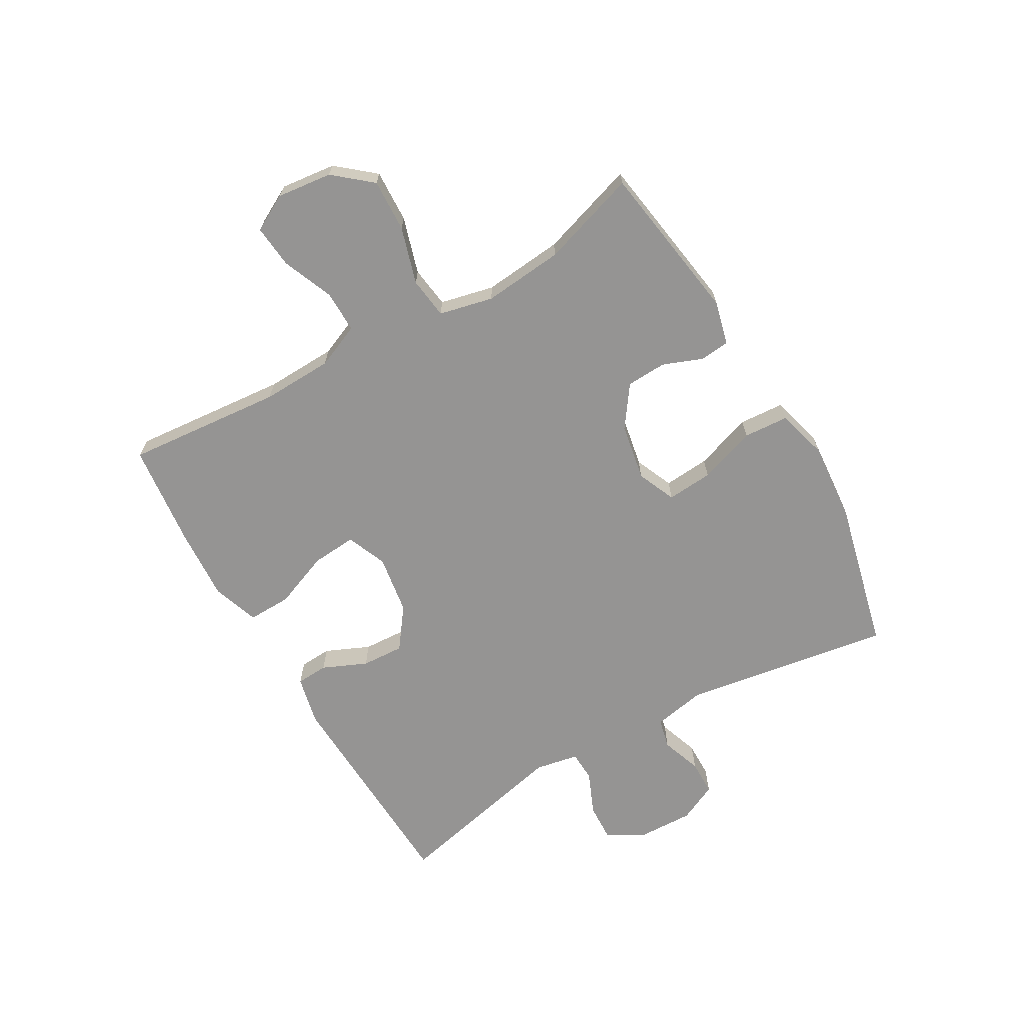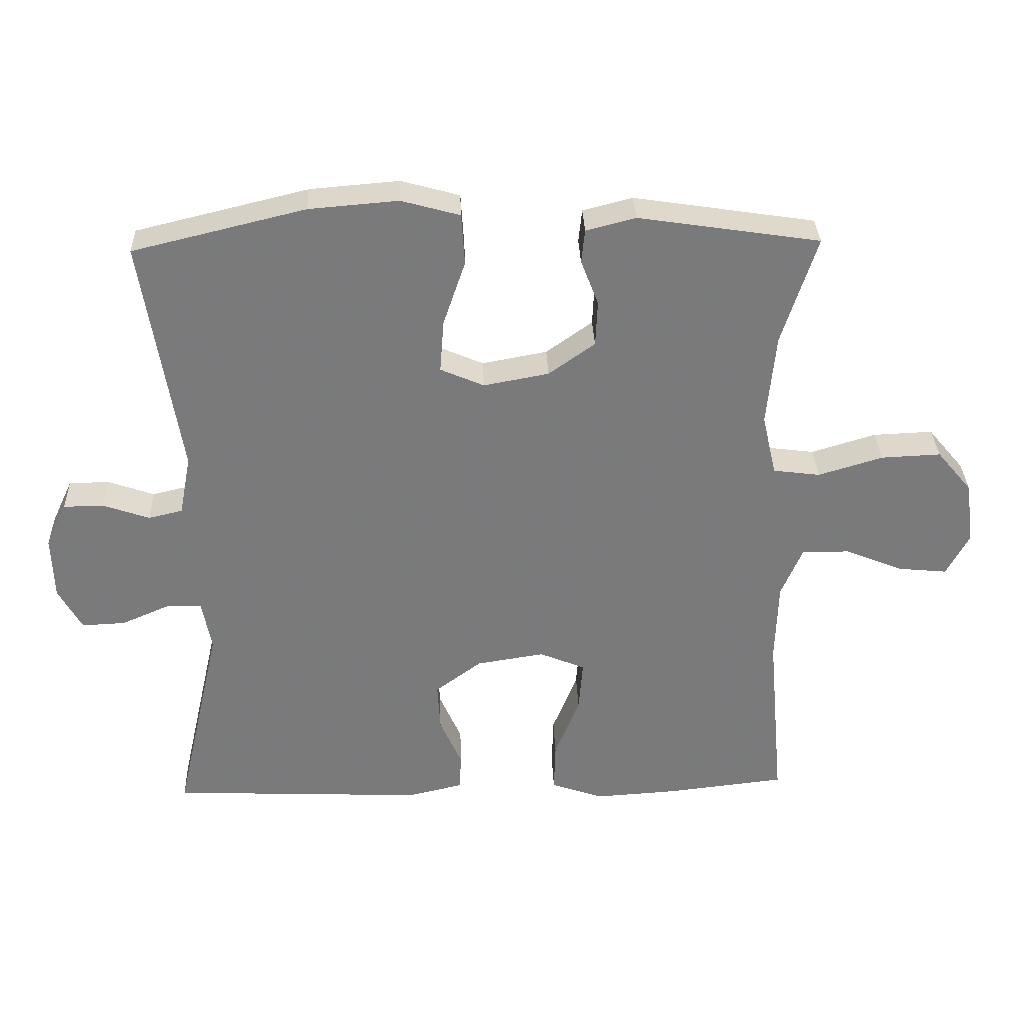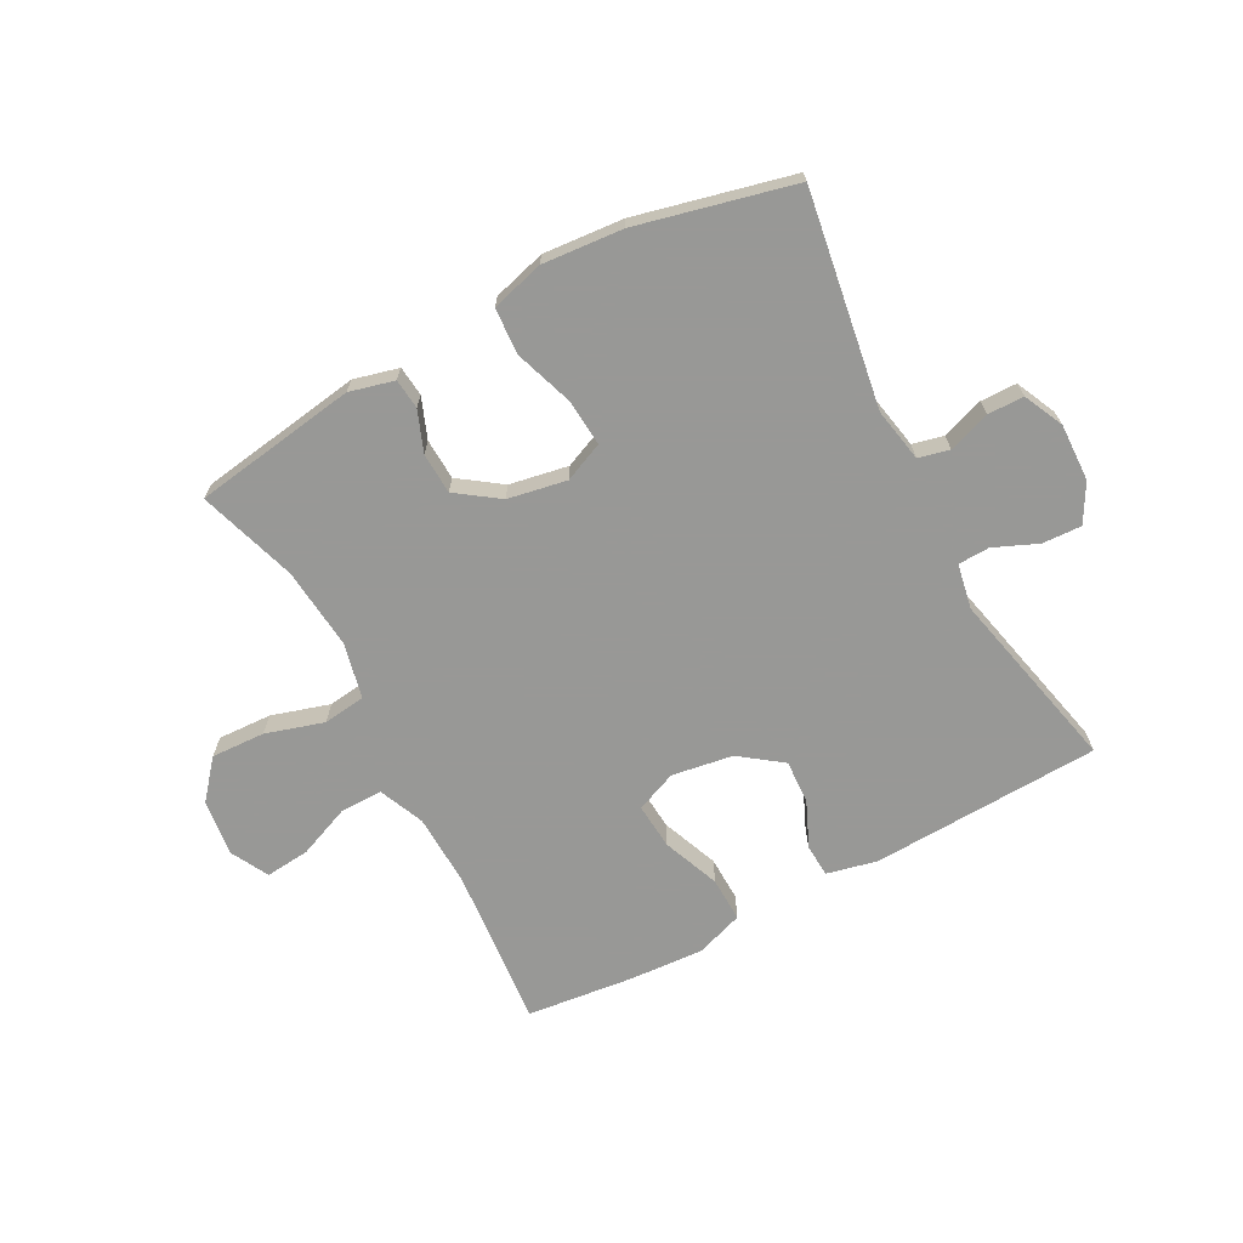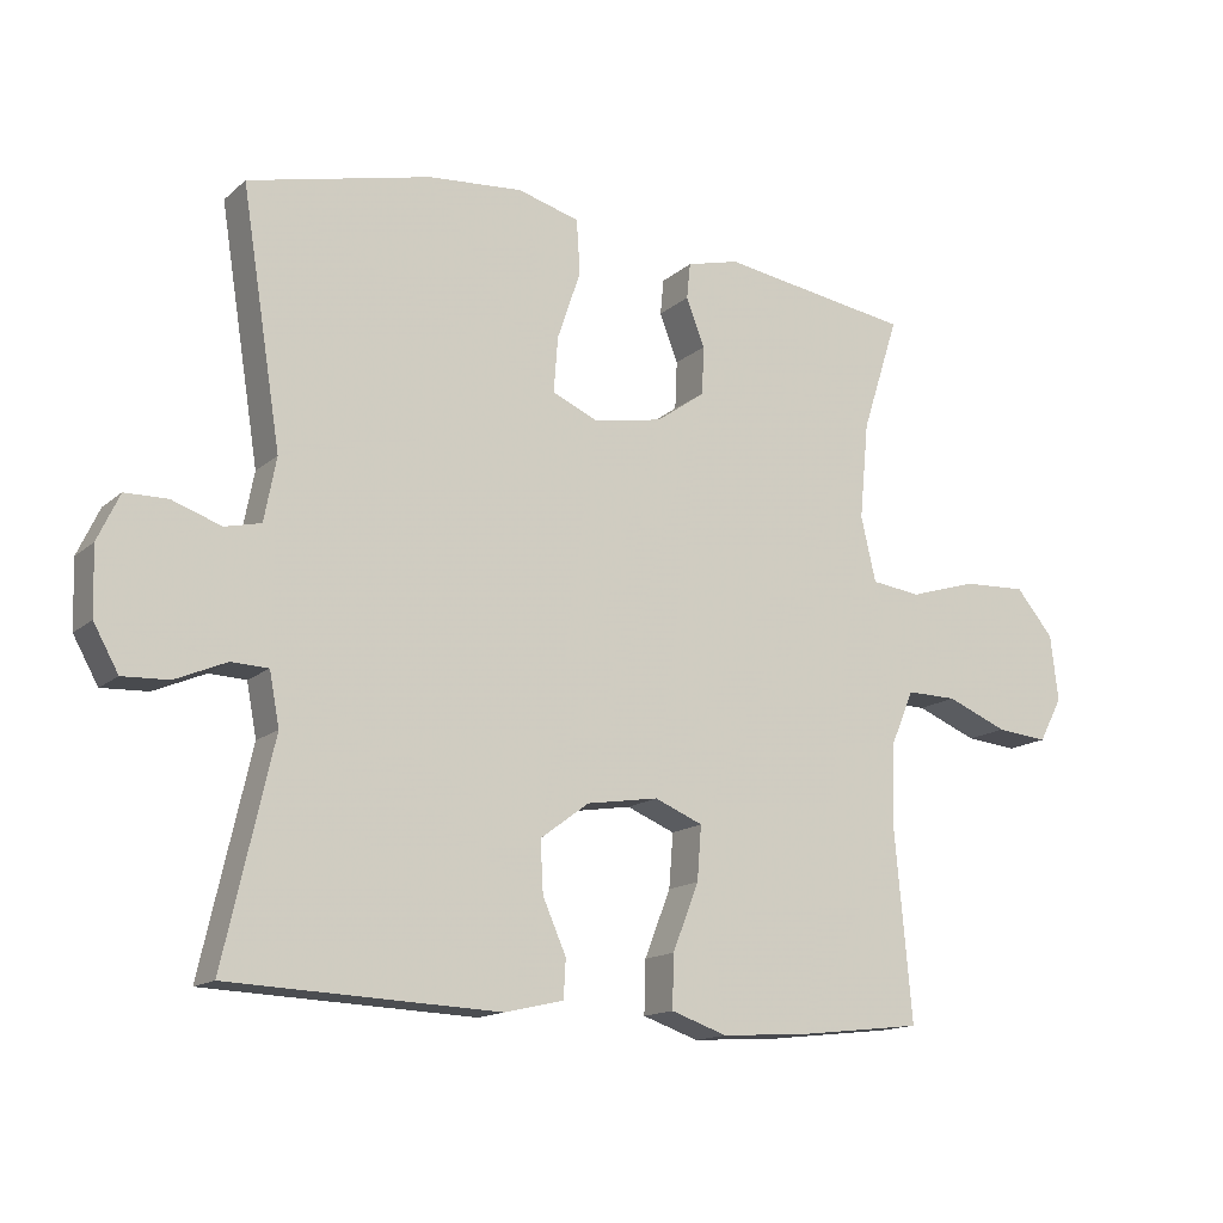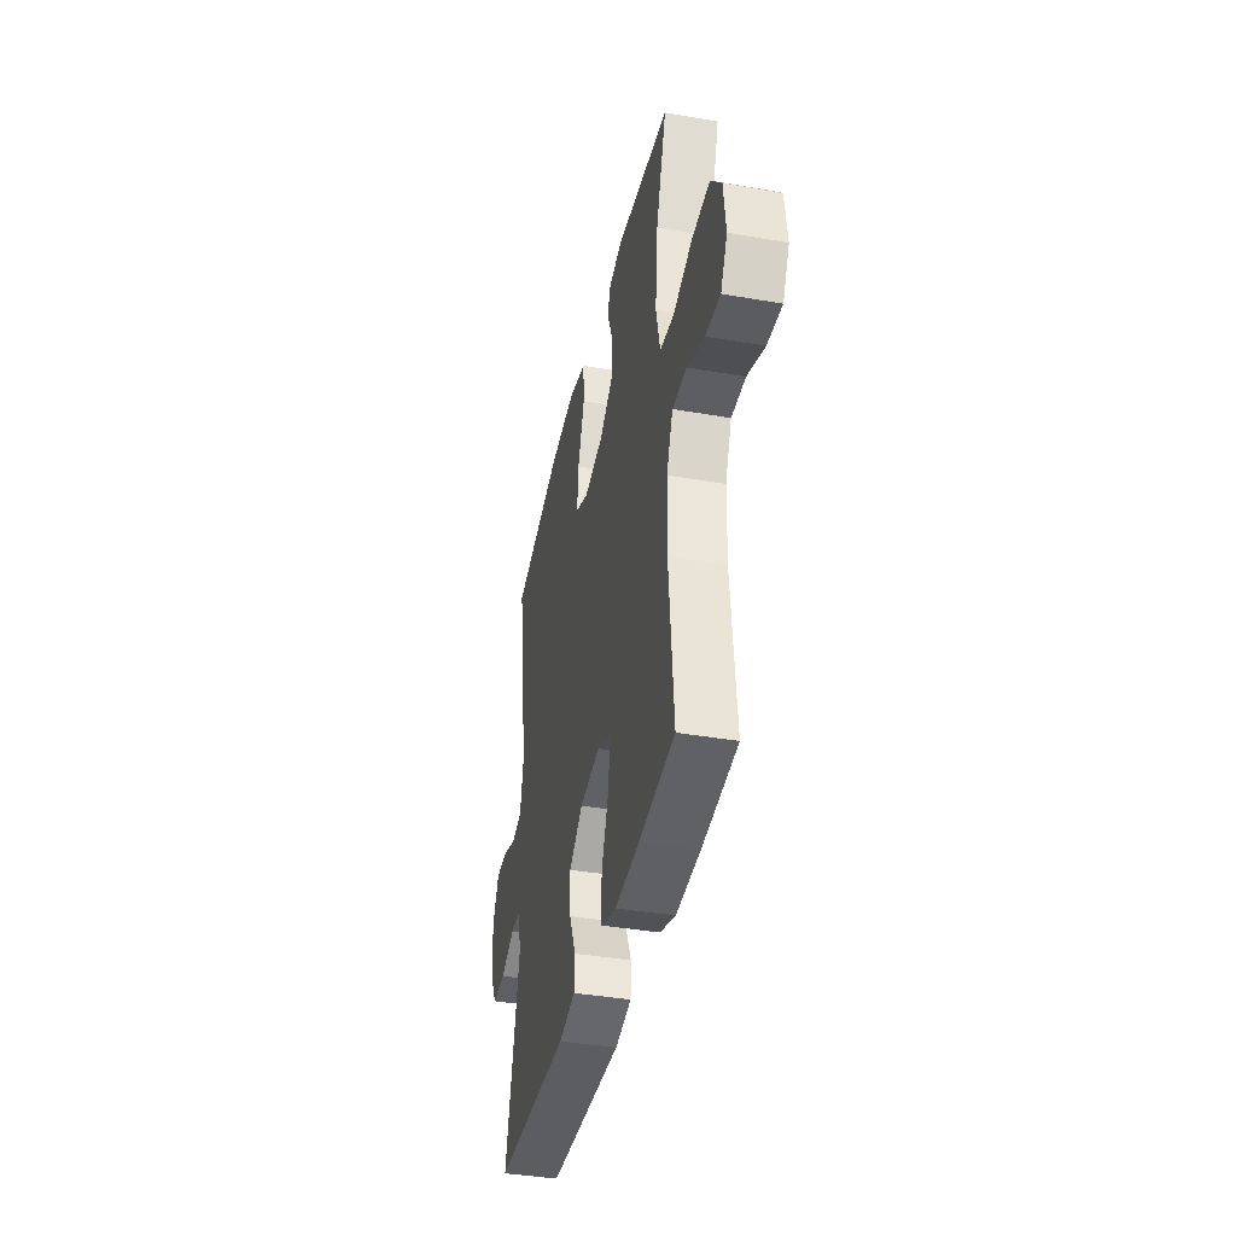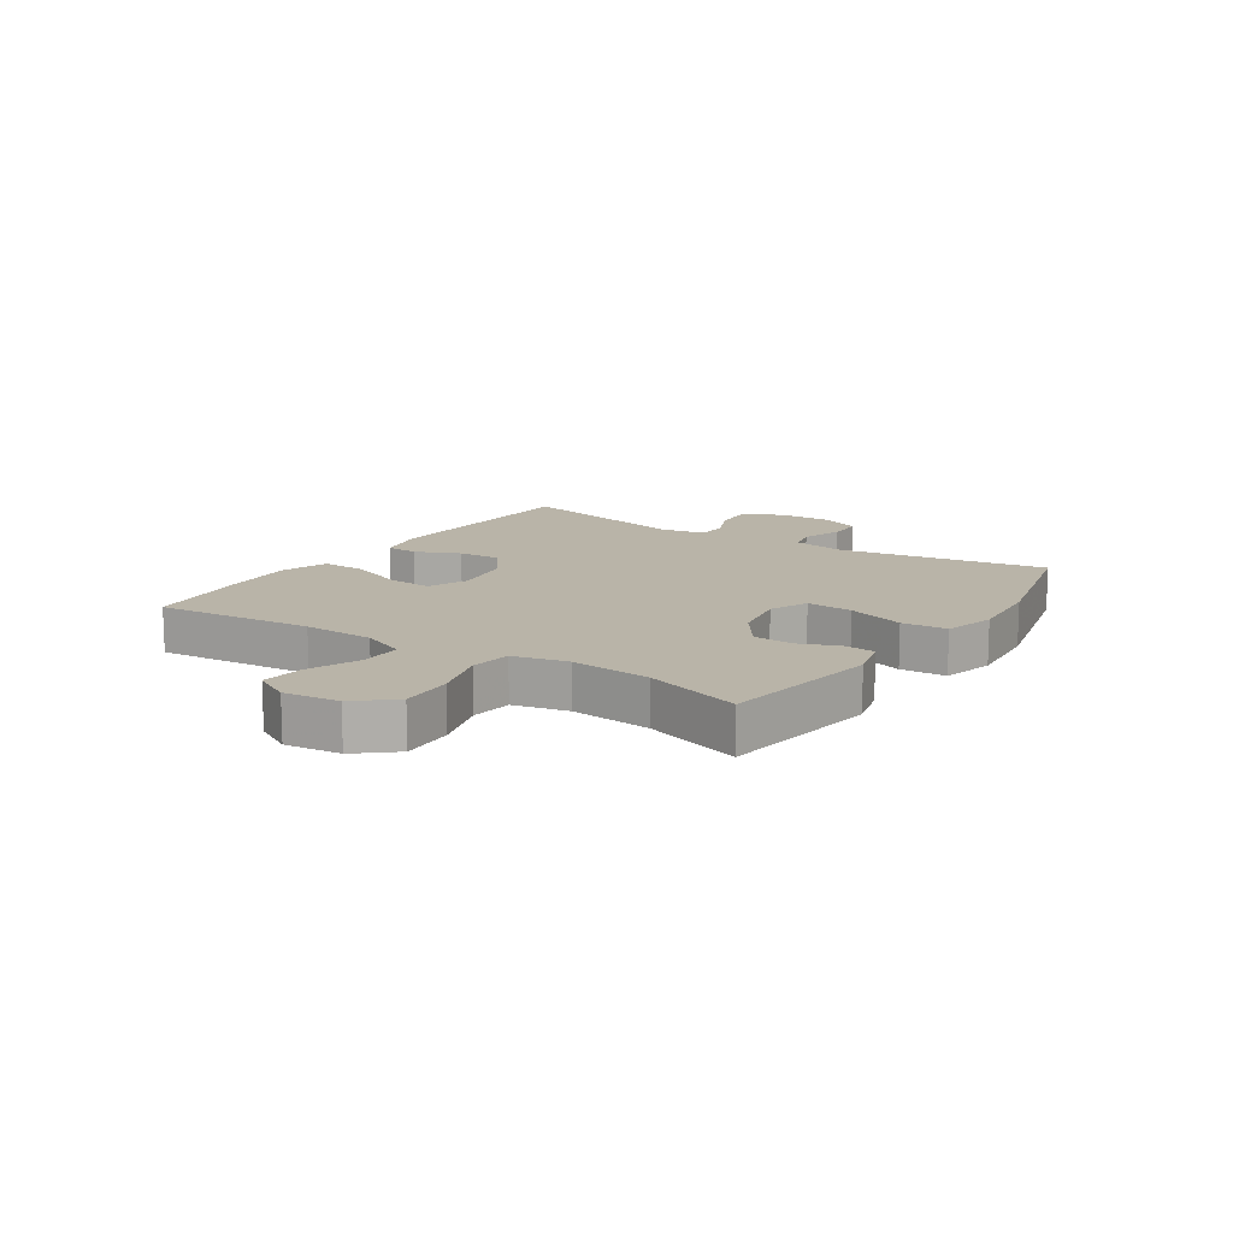
<metadata>
{"format":"obj","ext":"obj","renderer":"f3d","projection":"perspective","resolution":1024,"background":"white","views":[{"elev":-67.1,"azim":-60.0,"up":"+Y"},{"elev":32.1,"azim":178.0,"up":"+Z"},{"elev":-68.5,"azim":28.1,"up":"+Y"},{"elev":-14.7,"azim":149.7,"up":"+Z"},{"elev":-39.4,"azim":-102.2,"up":"+Z"},{"elev":13.2,"azim":-56.6,"up":"+Y"}]}
</metadata>
<code>
v -0.5 0.07 0.5
v -0.23 0.07 0.541
v -0.156 0.07 0.522
v -0.151 0.07 0.472
v -0.177 0.07 0.405
v -0.174 0.07 0.337
v -0.105 0.07 0.288
v -0.008 0.07 0.27
v 0.057 0.07 0.298
v 0.051 0.07 0.376
v 0.018 0.07 0.473
v 0.023 0.07 0.549
v 0.11 0.07 0.573
v 0.243 0.07 0.562
v 0.5 0.07 0.5
v 0.444 0.07 0.147
v 0.461 0.07 0.058
v 0.512 0.07 0.046
v 0.581 0.07 0.07
v 0.641 0.07 0.069
v 0.672 0.07 0.003
v 0.669 0.07 -0.091
v 0.634 0.07 -0.154
v 0.569 0.07 -0.151
v 0.497 0.07 -0.12
v 0.445 0.07 -0.122
v 0.431 0.07 -0.196
v 0.5 0.07 -0.5
v 0.121 0.07 -0.516
v 0.038 0.07 -0.497
v 0.035 0.07 -0.443
v 0.068 0.07 -0.368
v 0.072 0.07 -0.296
v 0.003 0.07 -0.245
v -0.098 0.07 -0.229
v -0.166 0.07 -0.257
v -0.16 0.07 -0.333
v -0.123 0.07 -0.427
v -0.121 0.07 -0.501
v -0.2 0.07 -0.528
v -0.324 0.07 -0.52
v -0.5 0.07 -0.5
v -0.476 0.07 -0.235
v -0.48 0.07 -0.115
v -0.512 0.07 -0.04
v -0.583 0.07 -0.041
v -0.669 0.07 -0.076
v -0.742 0.07 -0.083
v -0.775 0.07 -0.021
v -0.764 0.07 0.072
v -0.711 0.07 0.135
v -0.622 0.07 0.131
v -0.526 0.07 0.102
v -0.456 0.07 0.111
v -0.435 0.07 0.202
v -0.448 0.07 0.338
v -0.5 0 0.5
v -0.23 0 0.541
v -0.156 0 0.522
v -0.151 0 0.472
v -0.177 0 0.405
v -0.174 0 0.337
v -0.105 0 0.288
v -0.008 0 0.27
v 0.057 0 0.298
v 0.051 0 0.376
v 0.018 0 0.473
v 0.023 0 0.549
v 0.11 0 0.573
v 0.243 0 0.562
v 0.5 0 0.5
v 0.444 0 0.147
v 0.461 0 0.058
v 0.512 0 0.046
v 0.581 0 0.07
v 0.641 0 0.069
v 0.672 0 0.003
v 0.669 0 -0.091
v 0.634 0 -0.154
v 0.569 0 -0.151
v 0.497 0 -0.12
v 0.445 0 -0.122
v 0.431 0 -0.196
v 0.5 0 -0.5
v 0.121 0 -0.516
v 0.038 0 -0.497
v 0.035 0 -0.443
v 0.068 0 -0.368
v 0.072 0 -0.296
v 0.003 0 -0.245
v -0.098 0 -0.229
v -0.166 0 -0.257
v -0.16 0 -0.333
v -0.123 0 -0.427
v -0.121 0 -0.501
v -0.2 0 -0.528
v -0.324 0 -0.52
v -0.5 0 -0.5
v -0.476 0 -0.235
v -0.48 0 -0.115
v -0.512 0 -0.04
v -0.583 0 -0.041
v -0.669 0 -0.076
v -0.742 0 -0.083
v -0.775 0 -0.021
v -0.764 0 0.072
v -0.711 0 0.135
v -0.622 0 0.131
v -0.526 0 0.102
v -0.456 0 0.111
v -0.435 0 0.202
v -0.448 0 0.338
f 50 51 52 53
f 48 49 50 53
f 46 47 48 53
f 45 46 53 54
f 44 45 54
f 43 44 54 55
f 41 42 43 55
f 37 38 39 40
f 36 37 40 41
f 29 30 31 32
f 27 28 29 32
f 26 27 32 33
f 22 23 24 25
f 22 25 26
f 21 22 26
f 18 19 20 21
f 17 18 21 26
f 16 17 26 33
f 10 11 12 13
f 9 10 13 14
f 2 3 4 5
f 56 1 2 5
f 56 5 6
f 36 41 55 56
f 35 36 56 6
f 34 35 6 7
f 33 34 7 8
f 16 33 8 9
f 9 14 15 16
f 109 108 107 106
f 109 106 105 104
f 109 104 103 102
f 110 109 102 101
f 110 101 100
f 111 110 100 99
f 111 99 98 97
f 96 95 94 93
f 97 96 93 92
f 88 87 86 85
f 88 85 84 83
f 89 88 83 82
f 81 80 79 78
f 82 81 78
f 82 78 77
f 77 76 75 74
f 82 77 74 73
f 89 82 73 72
f 69 68 67 66
f 70 69 66 65
f 61 60 59 58
f 61 58 57 112
f 62 61 112
f 112 111 97 92
f 62 112 92 91
f 63 62 91 90
f 64 63 90 89
f 65 64 89 72
f 72 71 70 65
f 1 57 58 2
f 2 58 59 3
f 3 59 60 4
f 4 60 61 5
f 5 61 62 6
f 6 62 63 7
f 7 63 64 8
f 8 64 65 9
f 9 65 66 10
f 10 66 67 11
f 11 67 68 12
f 12 68 69 13
f 13 69 70 14
f 14 70 71 15
f 15 71 72 16
f 16 72 73 17
f 17 73 74 18
f 18 74 75 19
f 19 75 76 20
f 20 76 77 21
f 21 77 78 22
f 22 78 79 23
f 23 79 80 24
f 24 80 81 25
f 25 81 82 26
f 26 82 83 27
f 27 83 84 28
f 28 84 85 29
f 29 85 86 30
f 30 86 87 31
f 31 87 88 32
f 32 88 89 33
f 33 89 90 34
f 34 90 91 35
f 35 91 92 36
f 36 92 93 37
f 37 93 94 38
f 38 94 95 39
f 39 95 96 40
f 40 96 97 41
f 41 97 98 42
f 42 98 99 43
f 43 99 100 44
f 44 100 101 45
f 45 101 102 46
f 46 102 103 47
f 47 103 104 48
f 48 104 105 49
f 49 105 106 50
f 50 106 107 51
f 51 107 108 52
f 52 108 109 53
f 53 109 110 54
f 54 110 111 55
f 55 111 112 56
f 56 112 57 1

</code>
